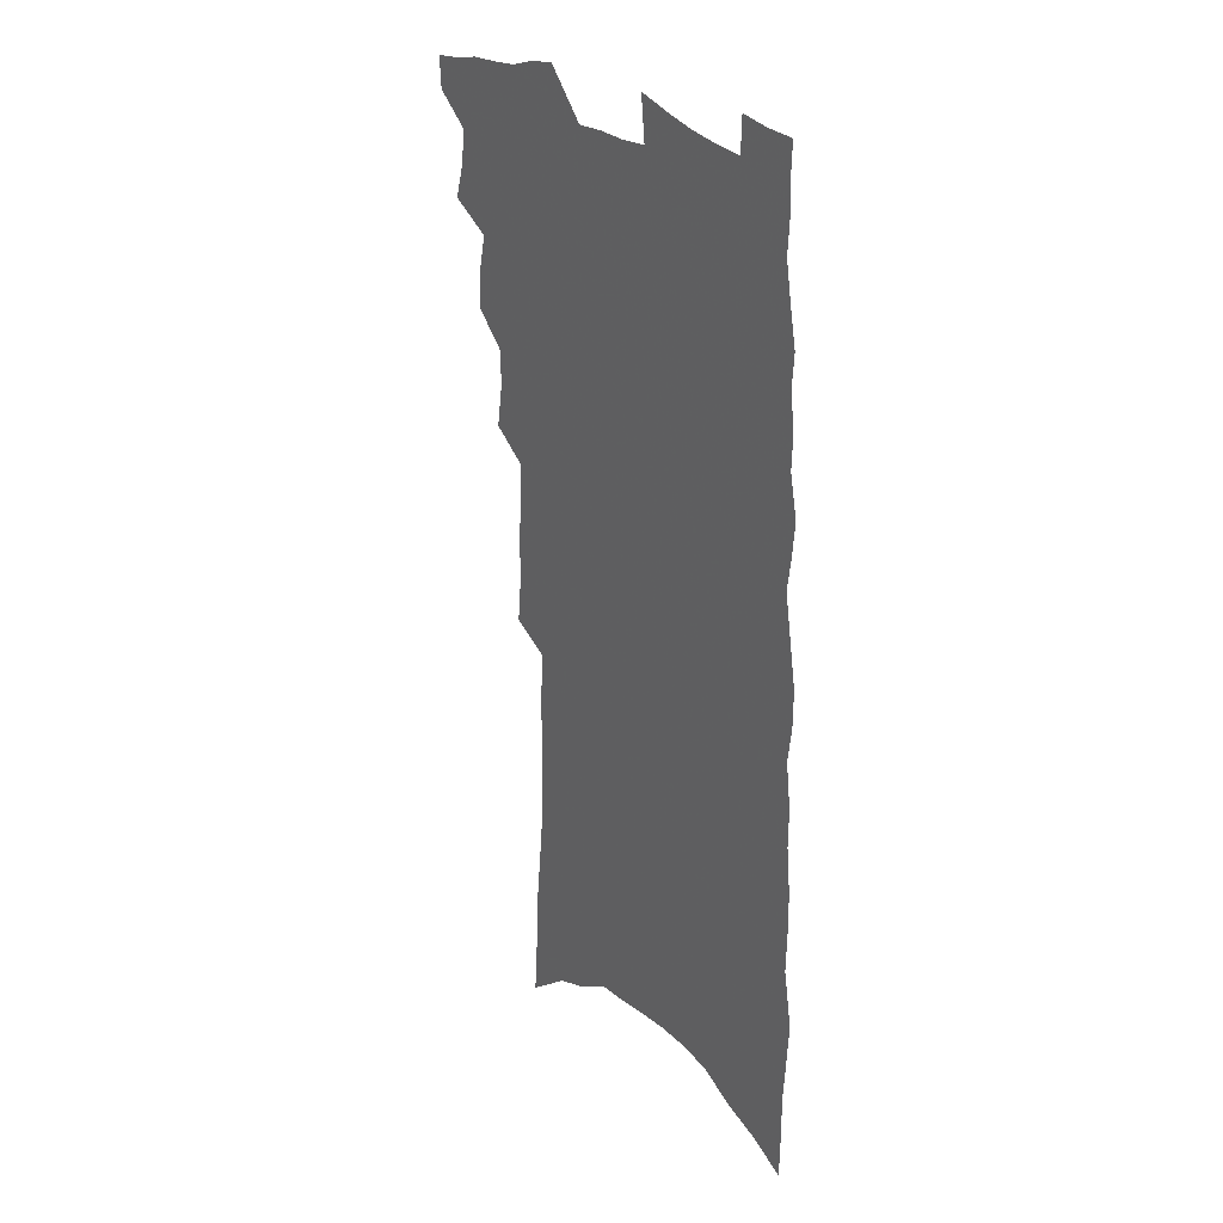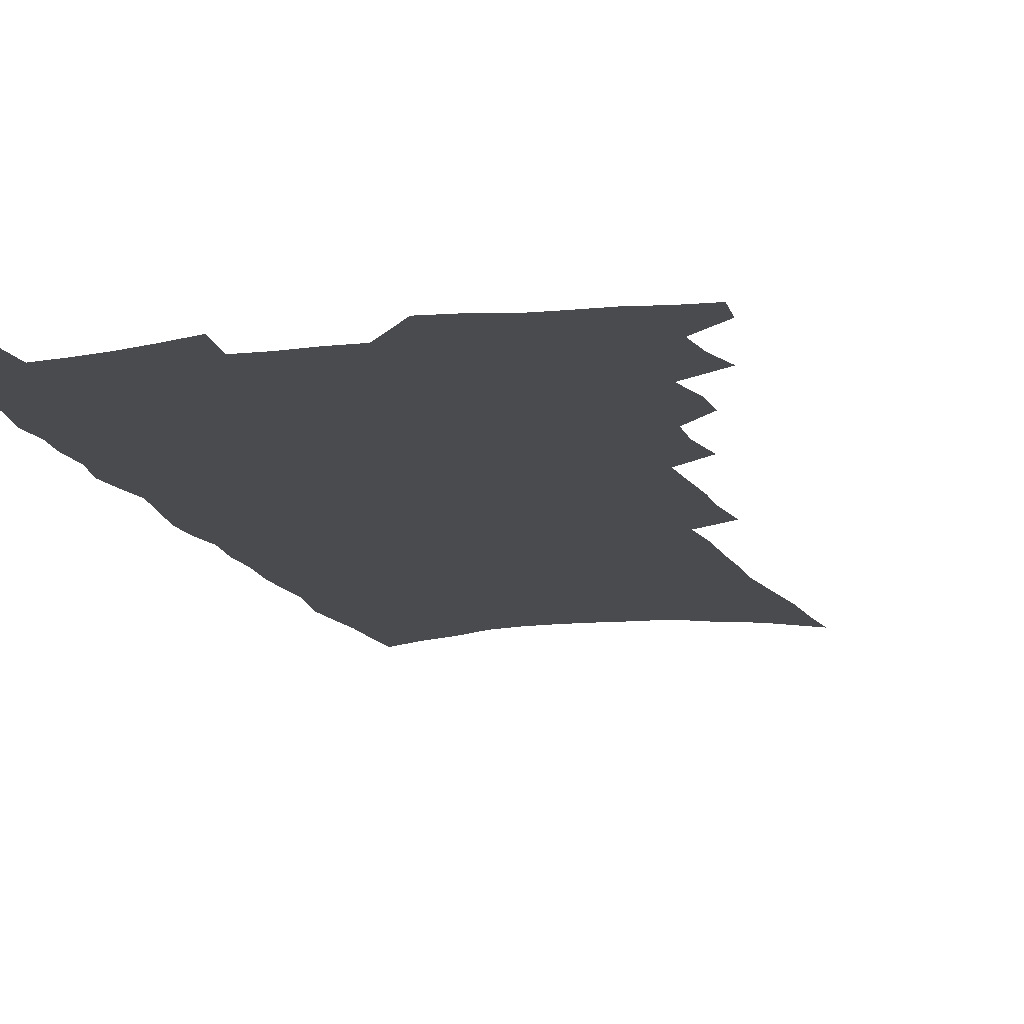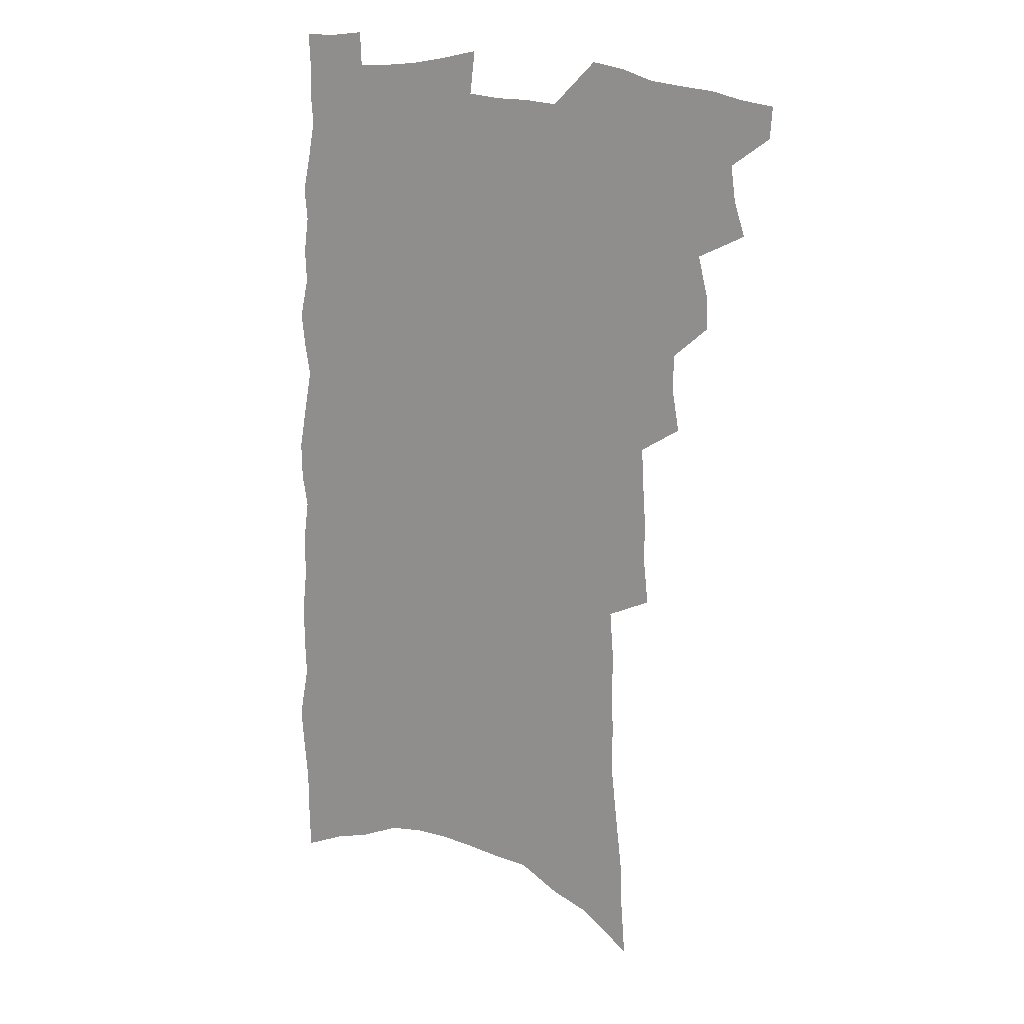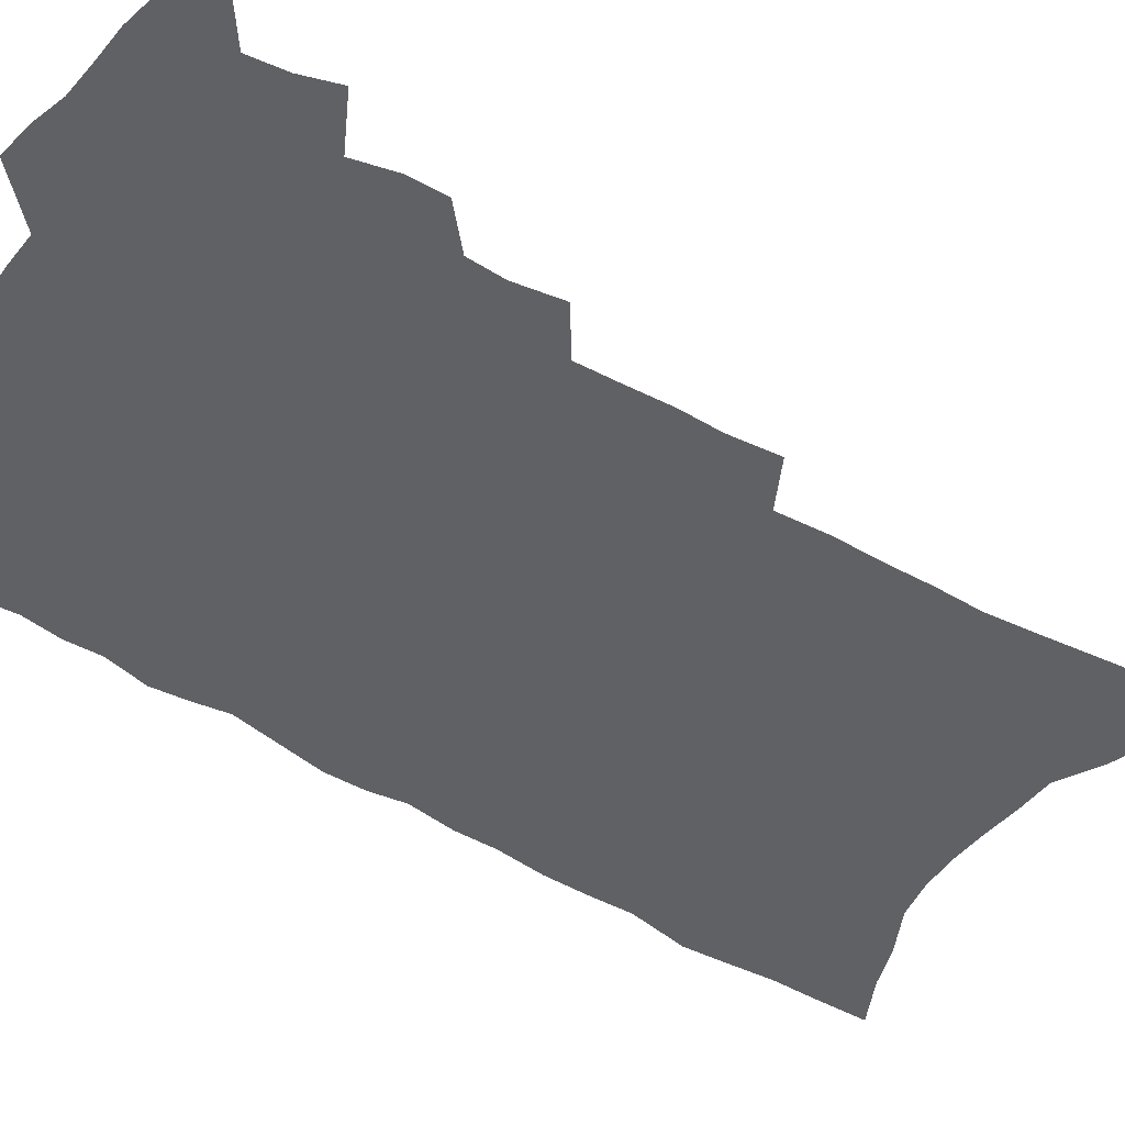
<metadata>
{"format":"obj","ext":"obj","renderer":"f3d","projection":"perspective","resolution":1024,"background":"white","views":[{"elev":27.1,"azim":56.0,"up":"+Y"},{"elev":-14.2,"azim":-162.1,"up":"+Z"},{"elev":18.1,"azim":-153.2,"up":"+Y"},{"elev":-50.1,"azim":-122.6,"up":"+Z"}]}
</metadata>
<code>
v 497.4 523.1 0
v 496.6 535.7 0
v 506.5 484.2 0
v 510.9 498 0
v 512.7 511.7 0
v 511.9 524.3 0
v 509.4 537.4 0
v 521.2 445 0
v 521.6 458.9 0
v 525.3 474.6 0
v 528.4 488.4 0
v 526 500.1 0
v 526.9 513 0
v 525.3 525.4 0
v 521.8 540.3 0
v 532.4 401.1 0
v 535.4 418.9 0
v 534.9 432.7 0
v 538.8 449.1 0
v 539.3 462.8 0
v 539.2 475.8 0
v 540.1 489 0
v 540.5 501.8 0
v 539.9 514 0
v 538.4 526.2 0
v 534.8 541.5 0
v 544.5 323.2 0
v 546.5 341.9 0
v 546.4 357.7 0
v 547.5 374.5 0
v 548.3 390.7 0
v 549.1 406.4 0
v 550.1 421.8 0
v 553.7 438.6 0
v 552.5 450.8 0
v 554 464.8 0
v 554.6 477.9 0
v 553.3 490.2 0
v 553.5 502.7 0
v 552.5 515.3 0
v 550.7 528.1 0
v 547.7 543 0
v 552.2 152.1 0
v 553.9 174.2 0
v 554.7 195.3 0
v 557.5 219.5 0
v 559.8 242.1 0
v 559.7 260 0
v 560.3 278.3 0
v 560.2 295.4 0
v 561.7 314.9 0
v 562.9 332.9 0
v 562.7 348.5 0
v 563.2 364.6 0
v 563.6 380.1 0
v 564.1 395.5 0
v 565.4 411.3 0
v 566 426 0
v 566.3 439.6 0
v 568.3 454.3 0
v 567.3 466.3 0
v 567.8 479.2 0
v 568.6 491.7 0
v 566.8 504.1 0
v 565.2 516.9 0
v 563.3 530.4 0
v 560.1 546.9 0
v 573 168.1 0
v 570.9 184.5 0
v 575.1 212.5 0
v 576.1 233 0
v 576.6 252 0
v 577 270.2 0
v 576.2 286 0
v 575.4 301.8 0
v 577.7 322.4 0
v 578 338.9 0
v 578.2 354.2 0
v 578.8 370.1 0
v 578.1 384 0
v 579.3 400.1 0
v 578.8 413.3 0
v 580.2 428.5 0
v 580 441.6 0
v 580.6 455.1 0
v 580.7 467.8 0
v 581 480.5 0
v 580.4 492.6 0
v 580.4 504.7 0
v 578.8 517.3 0
v 576.6 531.3 0
v 572.8 549.1 0
v 587.3 173.8 0
v 590.1 200.6 0
v 591.6 223.2 0
v 590.9 239.7 0
v 592.3 261.1 0
v 591.4 276 0
v 590.5 291.3 0
v 591.3 310.1 0
v 591 325.6 0
v 590.6 340.3 0
v 592.7 359.3 0
v 592.3 373 0
v 591.9 387.2 0
v 592.4 402.1 0
v 593 416.4 0
v 593.5 430.5 0
v 593.1 443.1 0
v 593.3 456.2 0
v 594.1 469.5 0
v 593.7 481.2 0
v 593.1 493.4 0
v 592.6 505.6 0
v 591.2 518.6 0
v 590.1 531.5 0
v 603.4 183.6 0
v 604.4 206.1 0
v 604.8 226 0
v 604.8 244.5 0
v 604.9 262 0
v 604.3 277.8 0
v 604.3 295.4 0
v 604.3 312.2 0
v 604.5 329.4 0
v 605.3 346.8 0
v 604.9 358.9 0
v 605 375.1 0
v 605.1 389.9 0
v 605.9 405.4 0
v 605.5 417.5 0
v 605.9 431.5 0
v 605.7 444.2 0
v 605.7 456.9 0
v 605.9 469.4 0
v 606 481.7 0
v 606 493.8 0
v 605.2 506.1 0
v 603.8 519.4 0
v 602.9 532.6 0
v 617.2 184.9 0
v 618.2 211 0
v 618.2 230 0
v 617.9 246.6 0
v 617.9 264.8 0
v 617.5 280.6 0
v 617.1 296.3 0
v 617.3 314.9 0
v 617.5 332.5 0
v 617.5 347.5 0
v 617.3 360.8 0
v 617.5 376.2 0
v 617.5 390.5 0
v 617.7 405 0
v 617.6 417.2 0
v 618.1 432.4 0
v 617.9 444.7 0
v 618.2 457.9 0
v 618.2 470.1 0
v 618.1 482 0
v 618 494.2 0
v 617.9 506.2 0
v 617.7 518.3 0
v 616.1 532.6 0
v 631.1 187.1 0
v 631.2 210.9 0
v 631.1 230.8 0
v 630.9 248.6 0
v 630.7 266.2 0
v 630.4 282 0
v 630.2 299.5 0
v 630 315.6 0
v 630 332.1 0
v 629.9 347.3 0
v 629.8 361.8 0
v 629.8 376.3 0
v 629.8 391.6 0
v 629.8 404.9 0
v 629.9 418.5 0
v 630 432.7 0
v 630 445 0
v 630.1 457.9 0
v 630.2 470.1 0
v 630.1 482.1 0
v 630.2 494.3 0
v 630.1 506.3 0
v 630 518.3 0
v 628.7 533.8 0
v 626.7 551.1 0
v 644.8 188.6 0
v 644.3 212.5 0
v 644 231 0
v 643.9 246.9 0
v 643.5 265.8 0
v 643.3 282.7 0
v 643 299.2 0
v 642.5 317 0
v 642.4 332.2 0
v 642.4 346.4 0
v 642.3 360.9 0
v 642.1 376.9 0
v 642.1 391.1 0
v 642.1 404.9 0
v 642.1 418.5 0
v 642 432.3 0
v 642.1 444.9 0
v 642.1 457.8 0
v 642.3 470.1 0
v 642.4 482.7 0
v 642.5 494.5 0
v 642.4 506.3 0
v 642.3 518.8 0
v 642.1 532.4 0
v 641.2 547.8 0
v 658.5 188.8 0
v 657.7 210.6 0
v 657.2 228.6 0
v 656.8 246.4 0
v 658.5 259.3 0
v 656.4 280.8 0
v 656 297.7 0
v 655.5 314.2 0
v 655 331.2 0
v 654.8 346.3 0
v 654.8 360.9 0
v 654.5 375.9 0
v 654.5 390.1 0
v 654.6 403.5 0
v 654.4 417.6 0
v 654.6 430.7 0
v 654.4 444.2 0
v 654.8 456.6 0
v 654.5 469.8 0
v 654.4 482.1 0
v 654.3 494.4 0
v 654.7 506.5 0
v 654.8 518.8 0
v 655.2 531.1 0
v 655 545.1 0
v 672.4 187 0
v 671.7 206.9 0
v 670.4 227.6 0
v 671.2 242.4 0
v 670.9 259.4 0
v 668.8 281.9 0
v 669.1 296.2 0
v 667.9 314.5 0
v 667.4 330.1 0
v 667.6 344.7 0
v 667.8 358.9 0
v 666.9 374.9 0
v 667.3 388.3 0
v 667.3 402.1 0
v 668.2 414.7 0
v 667.7 428.7 0
v 666.9 443 0
v 667.2 455.8 0
v 667 468.8 0
v 666.3 482.2 0
v 666.6 494.1 0
v 666.9 506.2 0
v 667.4 518.6 0
v 667.7 531 0
v 668.2 543.7 0
v 688.1 179.8 0
v 686.7 201.2 0
v 684.2 224 0
v 685 239.9 0
v 684 258.5 0
v 684.2 275.1 0
v 682.5 293.6 0
v 682.6 309.1 0
v 680.3 327.5 0
v 681.9 340.7 0
v 681.4 355.9 0
v 682 370 0
v 680.8 385.5 0
v 680.9 399.4 0
v 681.3 412.9 0
v 680.4 427.5 0
v 680.9 440.4 0
v 680.3 454.3 0
v 680.1 467.4 0
v 679.4 480.7 0
v 679.7 493.1 0
v 679.5 505.8 0
v 679.8 518.1 0
v 680.2 530.3 0
v 680.8 543 0
v 681.2 556.6 0
v 703.1 175.3 0
v 702 195.5 0
v 702.2 213.5 0
v 701.6 231.9 0
v 699.2 252.5 0
v 699.4 269.2 0
v 698.9 286.2 0
v 697.7 303.6 0
v 698 319.1 0
v 697.4 334.9 0
v 697.2 350.2 0
v 698.4 364 0
v 697.3 379.7 0
v 696 395.2 0
v 695.6 409.7 0
v 694.6 424.5 0
v 693.8 438.6 0
v 695.3 451.3 0
v 694.6 465 0
v 692.2 479.5 0
v 693.5 491.7 0
v 692.9 504.8 0
v 692.3 517.7 0
v 692.4 529.8 0
v 693.5 542.5 0
v 694.1 555.1 0
v 719.3 168 0
v 719.7 185.9 0
v 719.8 204 0
v 721.1 220.3 0
v 722.4 236.9 0
v 718.5 258.6 0
v 719 274.8 0
v 719 291.2 0
v 717.2 309.2 0
v 717.4 324.8 0
v 715.1 342.4 0
v 717.2 355.9 0
v 717.4 370.8 0
v 714.5 388 0
v 711.5 405.1 0
v 713.5 418.1 0
v 715 431.5 0
v 711.5 447.6 0
v 712.1 460.7 0
v 710.2 475.2 0
v 711.3 488 0
v 708.4 502.6 0
v 705.8 517.2 0
v 706.6 529.7 0
v 706.2 542.2 0
v 706.7 554.8 0
f 5 6 1
f 1 6 2
f 6 7 2
f 10 11 3
f 3 11 4
f 11 12 4
f 4 12 5
f 12 13 5
f 5 13 6
f 13 14 6
f 6 14 7
f 14 15 7
f 18 19 8
f 8 19 9
f 19 20 9
f 9 20 10
f 20 21 10
f 10 21 11
f 21 22 11
f 11 22 12
f 22 23 12
f 12 23 13
f 23 24 13
f 13 24 14
f 24 25 14
f 14 25 15
f 25 26 15
f 31 32 16
f 16 32 17
f 32 33 17
f 17 33 18
f 33 34 18
f 18 34 19
f 34 35 19
f 19 35 20
f 35 36 20
f 20 36 21
f 36 37 21
f 21 37 22
f 37 38 22
f 22 38 23
f 38 39 23
f 23 39 24
f 39 40 24
f 24 40 25
f 40 41 25
f 25 41 26
f 41 42 26
f 51 52 27
f 27 52 28
f 52 53 28
f 28 53 29
f 53 54 29
f 29 54 30
f 54 55 30
f 30 55 31
f 55 56 31
f 31 56 32
f 56 57 32
f 32 57 33
f 57 58 33
f 33 58 34
f 58 59 34
f 34 59 35
f 59 60 35
f 35 60 36
f 60 61 36
f 36 61 37
f 61 62 37
f 37 62 38
f 62 63 38
f 38 63 39
f 63 64 39
f 39 64 40
f 64 65 40
f 40 65 41
f 65 66 41
f 41 66 42
f 66 67 42
f 43 68 44
f 68 69 44
f 44 69 45
f 69 70 45
f 45 70 46
f 70 71 46
f 46 71 47
f 71 72 47
f 47 72 48
f 72 73 48
f 48 73 49
f 73 74 49
f 49 74 50
f 74 75 50
f 50 75 51
f 75 76 51
f 51 76 52
f 76 77 52
f 52 77 53
f 77 78 53
f 53 78 54
f 78 79 54
f 54 79 55
f 79 80 55
f 55 80 56
f 80 81 56
f 56 81 57
f 81 82 57
f 57 82 58
f 82 83 58
f 58 83 59
f 83 84 59
f 59 84 60
f 84 85 60
f 60 85 61
f 85 86 61
f 61 86 62
f 86 87 62
f 62 87 63
f 87 88 63
f 63 88 64
f 88 89 64
f 64 89 65
f 89 90 65
f 65 90 66
f 90 91 66
f 66 91 67
f 91 92 67
f 68 93 69
f 93 94 69
f 69 94 70
f 94 95 70
f 70 95 71
f 95 96 71
f 71 96 72
f 96 97 72
f 72 97 73
f 97 98 73
f 73 98 74
f 98 99 74
f 74 99 75
f 99 100 75
f 75 100 76
f 100 101 76
f 76 101 77
f 101 102 77
f 77 102 78
f 102 103 78
f 78 103 79
f 103 104 79
f 79 104 80
f 104 105 80
f 80 105 81
f 105 106 81
f 81 106 82
f 106 107 82
f 82 107 83
f 107 108 83
f 83 108 84
f 108 109 84
f 84 109 85
f 109 110 85
f 85 110 86
f 110 111 86
f 86 111 87
f 111 112 87
f 87 112 88
f 112 113 88
f 88 113 89
f 113 114 89
f 89 114 90
f 114 115 90
f 90 115 91
f 115 116 91
f 91 116 92
f 93 117 94
f 117 118 94
f 94 118 95
f 118 119 95
f 95 119 96
f 119 120 96
f 96 120 97
f 120 121 97
f 97 121 98
f 121 122 98
f 98 122 99
f 122 123 99
f 99 123 100
f 123 124 100
f 100 124 101
f 124 125 101
f 101 125 102
f 125 126 102
f 102 126 103
f 126 127 103
f 103 127 104
f 127 128 104
f 104 128 105
f 128 129 105
f 105 129 106
f 129 130 106
f 106 130 107
f 130 131 107
f 107 131 108
f 131 132 108
f 108 132 109
f 132 133 109
f 109 133 110
f 133 134 110
f 110 134 111
f 134 135 111
f 111 135 112
f 135 136 112
f 112 136 113
f 136 137 113
f 113 137 114
f 137 138 114
f 114 138 115
f 138 139 115
f 115 139 116
f 139 140 116
f 117 141 118
f 141 142 118
f 118 142 119
f 142 143 119
f 119 143 120
f 143 144 120
f 120 144 121
f 144 145 121
f 121 145 122
f 145 146 122
f 122 146 123
f 146 147 123
f 123 147 124
f 147 148 124
f 124 148 125
f 148 149 125
f 125 149 126
f 149 150 126
f 126 150 127
f 150 151 127
f 127 151 128
f 151 152 128
f 128 152 129
f 152 153 129
f 129 153 130
f 153 154 130
f 130 154 131
f 154 155 131
f 131 155 132
f 155 156 132
f 132 156 133
f 156 157 133
f 133 157 134
f 157 158 134
f 134 158 135
f 158 159 135
f 135 159 136
f 159 160 136
f 136 160 137
f 160 161 137
f 137 161 138
f 161 162 138
f 138 162 139
f 162 163 139
f 139 163 140
f 163 164 140
f 141 165 142
f 165 166 142
f 142 166 143
f 166 167 143
f 143 167 144
f 167 168 144
f 144 168 145
f 168 169 145
f 145 169 146
f 169 170 146
f 146 170 147
f 170 171 147
f 147 171 148
f 171 172 148
f 148 172 149
f 172 173 149
f 149 173 150
f 173 174 150
f 150 174 151
f 174 175 151
f 151 175 152
f 175 176 152
f 152 176 153
f 176 177 153
f 153 177 154
f 177 178 154
f 154 178 155
f 178 179 155
f 155 179 156
f 179 180 156
f 156 180 157
f 180 181 157
f 157 181 158
f 181 182 158
f 158 182 159
f 182 183 159
f 159 183 160
f 183 184 160
f 160 184 161
f 184 185 161
f 161 185 162
f 185 186 162
f 162 186 163
f 186 187 163
f 163 187 164
f 187 188 164
f 165 190 166
f 190 191 166
f 166 191 167
f 191 192 167
f 167 192 168
f 192 193 168
f 168 193 169
f 193 194 169
f 169 194 170
f 194 195 170
f 170 195 171
f 195 196 171
f 171 196 172
f 196 197 172
f 172 197 173
f 197 198 173
f 173 198 174
f 198 199 174
f 174 199 175
f 199 200 175
f 175 200 176
f 200 201 176
f 176 201 177
f 201 202 177
f 177 202 178
f 202 203 178
f 178 203 179
f 203 204 179
f 179 204 180
f 204 205 180
f 180 205 181
f 205 206 181
f 181 206 182
f 206 207 182
f 182 207 183
f 207 208 183
f 183 208 184
f 208 209 184
f 184 209 185
f 209 210 185
f 185 210 186
f 210 211 186
f 186 211 187
f 211 212 187
f 187 212 188
f 212 213 188
f 188 213 189
f 213 214 189
f 190 215 191
f 215 216 191
f 191 216 192
f 216 217 192
f 192 217 193
f 217 218 193
f 193 218 194
f 218 219 194
f 194 219 195
f 219 220 195
f 195 220 196
f 220 221 196
f 196 221 197
f 221 222 197
f 197 222 198
f 222 223 198
f 198 223 199
f 223 224 199
f 199 224 200
f 224 225 200
f 200 225 201
f 225 226 201
f 201 226 202
f 226 227 202
f 202 227 203
f 227 228 203
f 203 228 204
f 228 229 204
f 204 229 205
f 229 230 205
f 205 230 206
f 230 231 206
f 206 231 207
f 231 232 207
f 207 232 208
f 232 233 208
f 208 233 209
f 233 234 209
f 209 234 210
f 234 235 210
f 210 235 211
f 235 236 211
f 211 236 212
f 236 237 212
f 212 237 213
f 237 238 213
f 213 238 214
f 238 239 214
f 215 240 216
f 240 241 216
f 216 241 217
f 241 242 217
f 217 242 218
f 242 243 218
f 218 243 219
f 243 244 219
f 219 244 220
f 244 245 220
f 220 245 221
f 245 246 221
f 221 246 222
f 246 247 222
f 222 247 223
f 247 248 223
f 223 248 224
f 248 249 224
f 224 249 225
f 249 250 225
f 225 250 226
f 250 251 226
f 226 251 227
f 251 252 227
f 227 252 228
f 252 253 228
f 228 253 229
f 253 254 229
f 229 254 230
f 254 255 230
f 230 255 231
f 255 256 231
f 231 256 232
f 256 257 232
f 232 257 233
f 257 258 233
f 233 258 234
f 258 259 234
f 234 259 235
f 259 260 235
f 235 260 236
f 260 261 236
f 236 261 237
f 261 262 237
f 237 262 238
f 262 263 238
f 238 263 239
f 263 264 239
f 240 265 241
f 265 266 241
f 241 266 242
f 266 267 242
f 242 267 243
f 267 268 243
f 243 268 244
f 268 269 244
f 244 269 245
f 269 270 245
f 245 270 246
f 270 271 246
f 246 271 247
f 271 272 247
f 247 272 248
f 272 273 248
f 248 273 249
f 273 274 249
f 249 274 250
f 274 275 250
f 250 275 251
f 275 276 251
f 251 276 252
f 276 277 252
f 252 277 253
f 277 278 253
f 253 278 254
f 278 279 254
f 254 279 255
f 279 280 255
f 255 280 256
f 280 281 256
f 256 281 257
f 281 282 257
f 257 282 258
f 282 283 258
f 258 283 259
f 283 284 259
f 259 284 260
f 284 285 260
f 260 285 261
f 285 286 261
f 261 286 262
f 286 287 262
f 262 287 263
f 287 288 263
f 263 288 264
f 288 289 264
f 265 291 266
f 291 292 266
f 266 292 267
f 292 293 267
f 267 293 268
f 293 294 268
f 268 294 269
f 294 295 269
f 269 295 270
f 295 296 270
f 270 296 271
f 296 297 271
f 271 297 272
f 297 298 272
f 272 298 273
f 298 299 273
f 273 299 274
f 299 300 274
f 274 300 275
f 300 301 275
f 275 301 276
f 301 302 276
f 276 302 277
f 302 303 277
f 277 303 278
f 303 304 278
f 278 304 279
f 304 305 279
f 279 305 280
f 305 306 280
f 280 306 281
f 306 307 281
f 281 307 282
f 307 308 282
f 282 308 283
f 308 309 283
f 283 309 284
f 309 310 284
f 284 310 285
f 310 311 285
f 285 311 286
f 311 312 286
f 286 312 287
f 312 313 287
f 287 313 288
f 313 314 288
f 288 314 289
f 314 315 289
f 289 315 290
f 315 316 290
f 291 317 292
f 317 318 292
f 292 318 293
f 318 319 293
f 293 319 294
f 319 320 294
f 294 320 295
f 320 321 295
f 295 321 296
f 321 322 296
f 296 322 297
f 322 323 297
f 297 323 298
f 323 324 298
f 298 324 299
f 324 325 299
f 299 325 300
f 325 326 300
f 300 326 301
f 326 327 301
f 301 327 302
f 327 328 302
f 302 328 303
f 328 329 303
f 303 329 304
f 329 330 304
f 304 330 305
f 330 331 305
f 305 331 306
f 331 332 306
f 306 332 307
f 332 333 307
f 307 333 308
f 333 334 308
f 308 334 309
f 334 335 309
f 309 335 310
f 335 336 310
f 310 336 311
f 336 337 311
f 311 337 312
f 337 338 312
f 312 338 313
f 338 339 313
f 313 339 314
f 339 340 314
f 314 340 315
f 340 341 315
f 315 341 316
f 341 342 316

</code>
